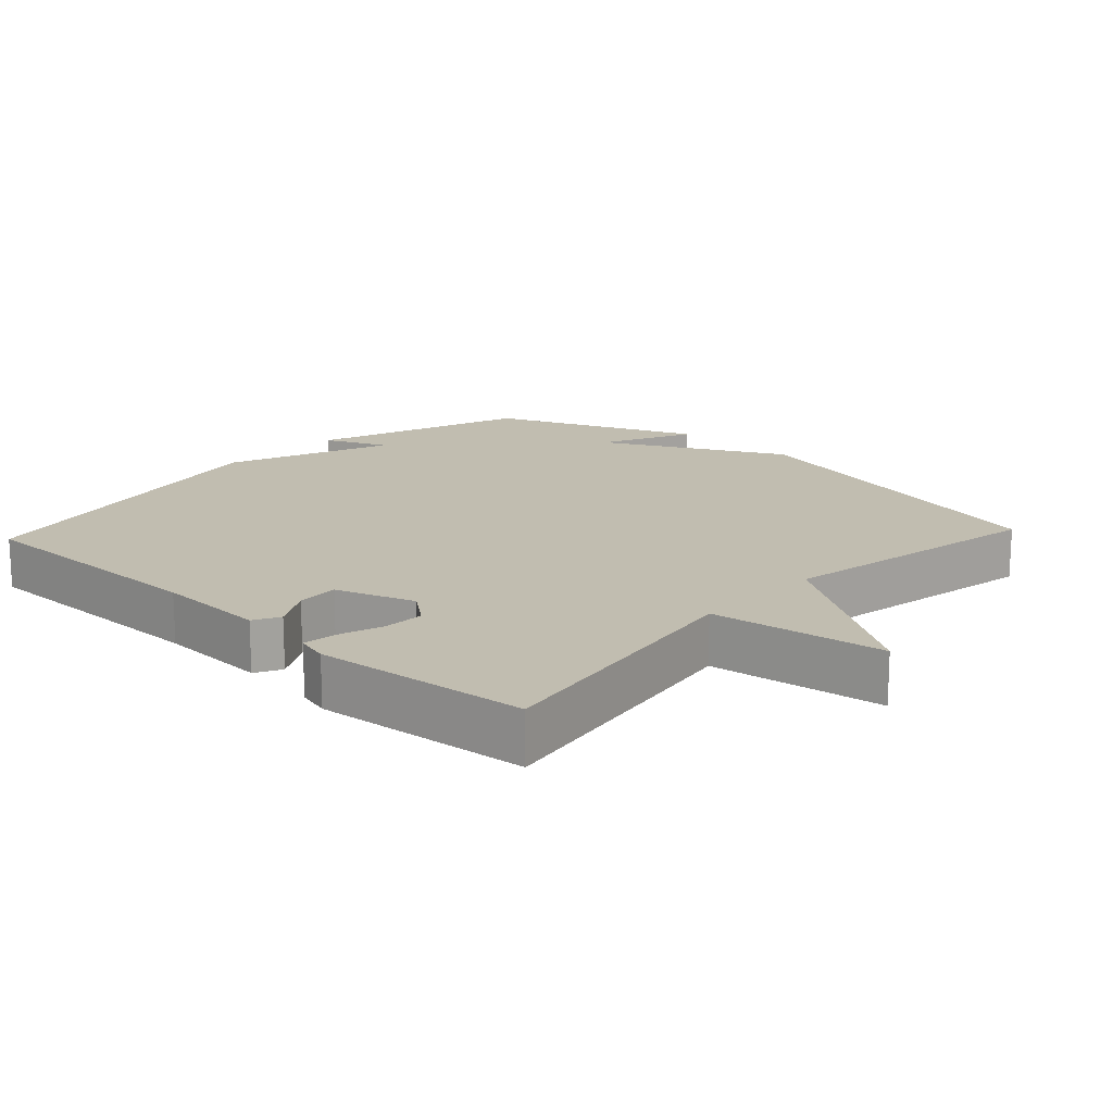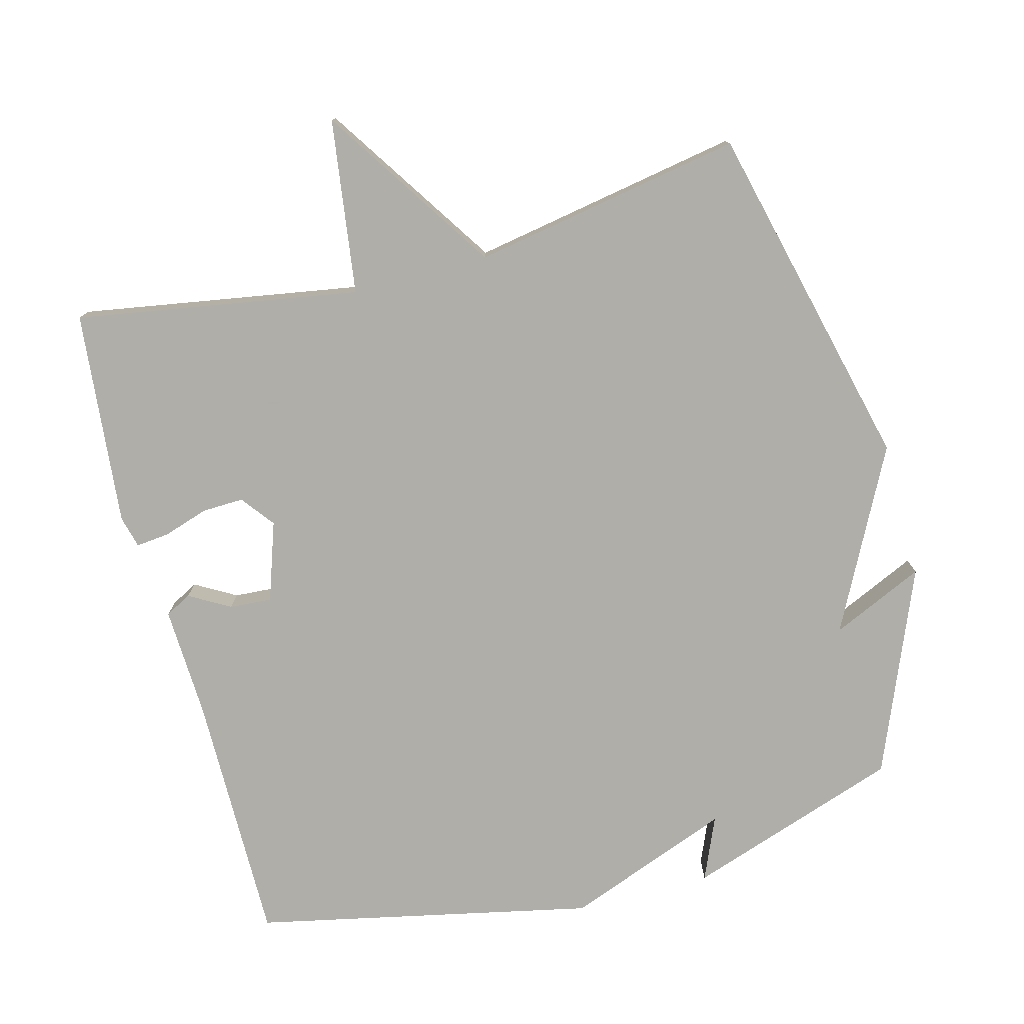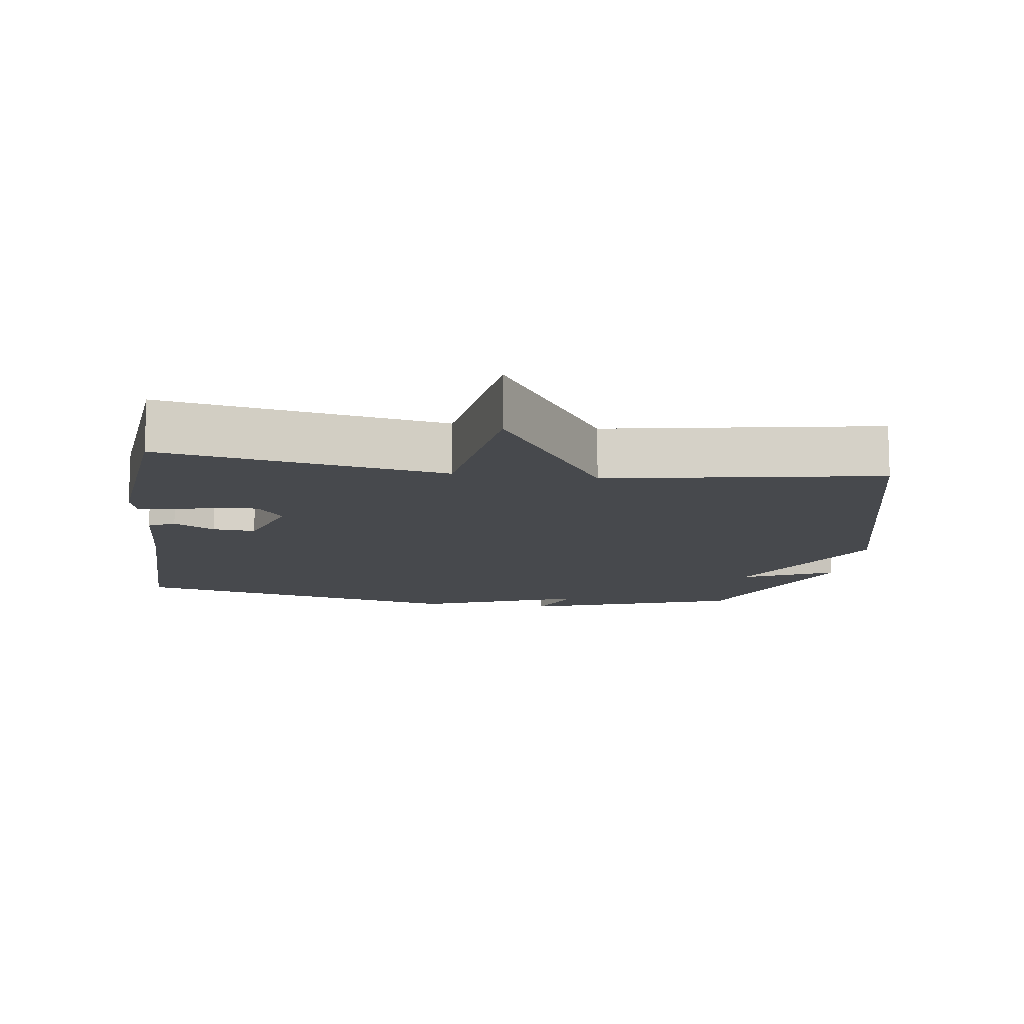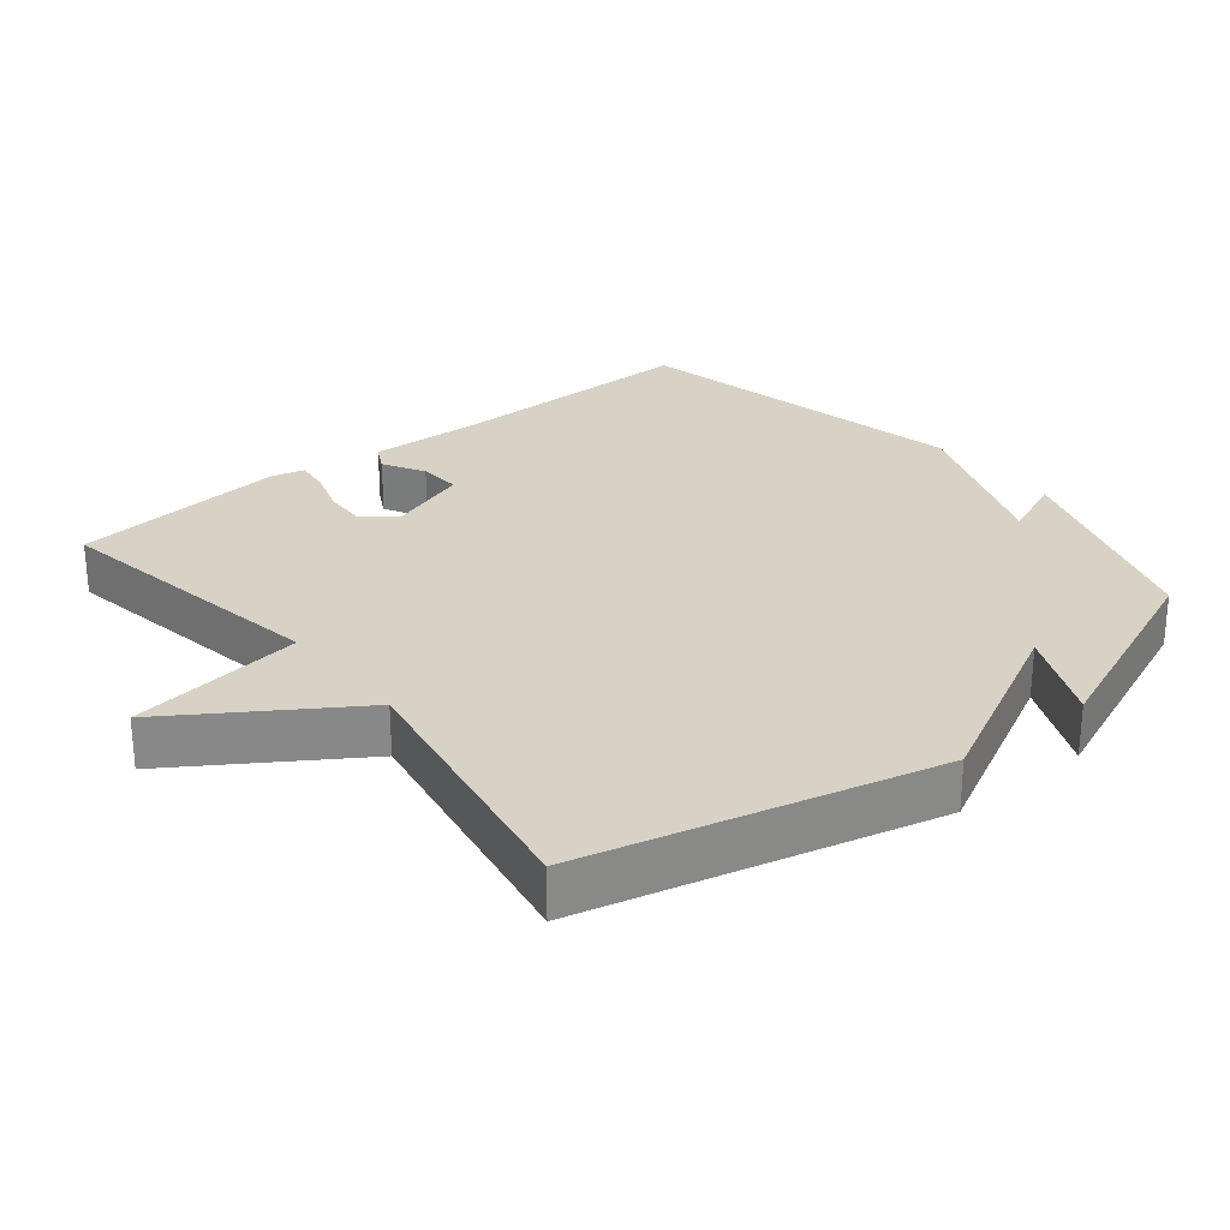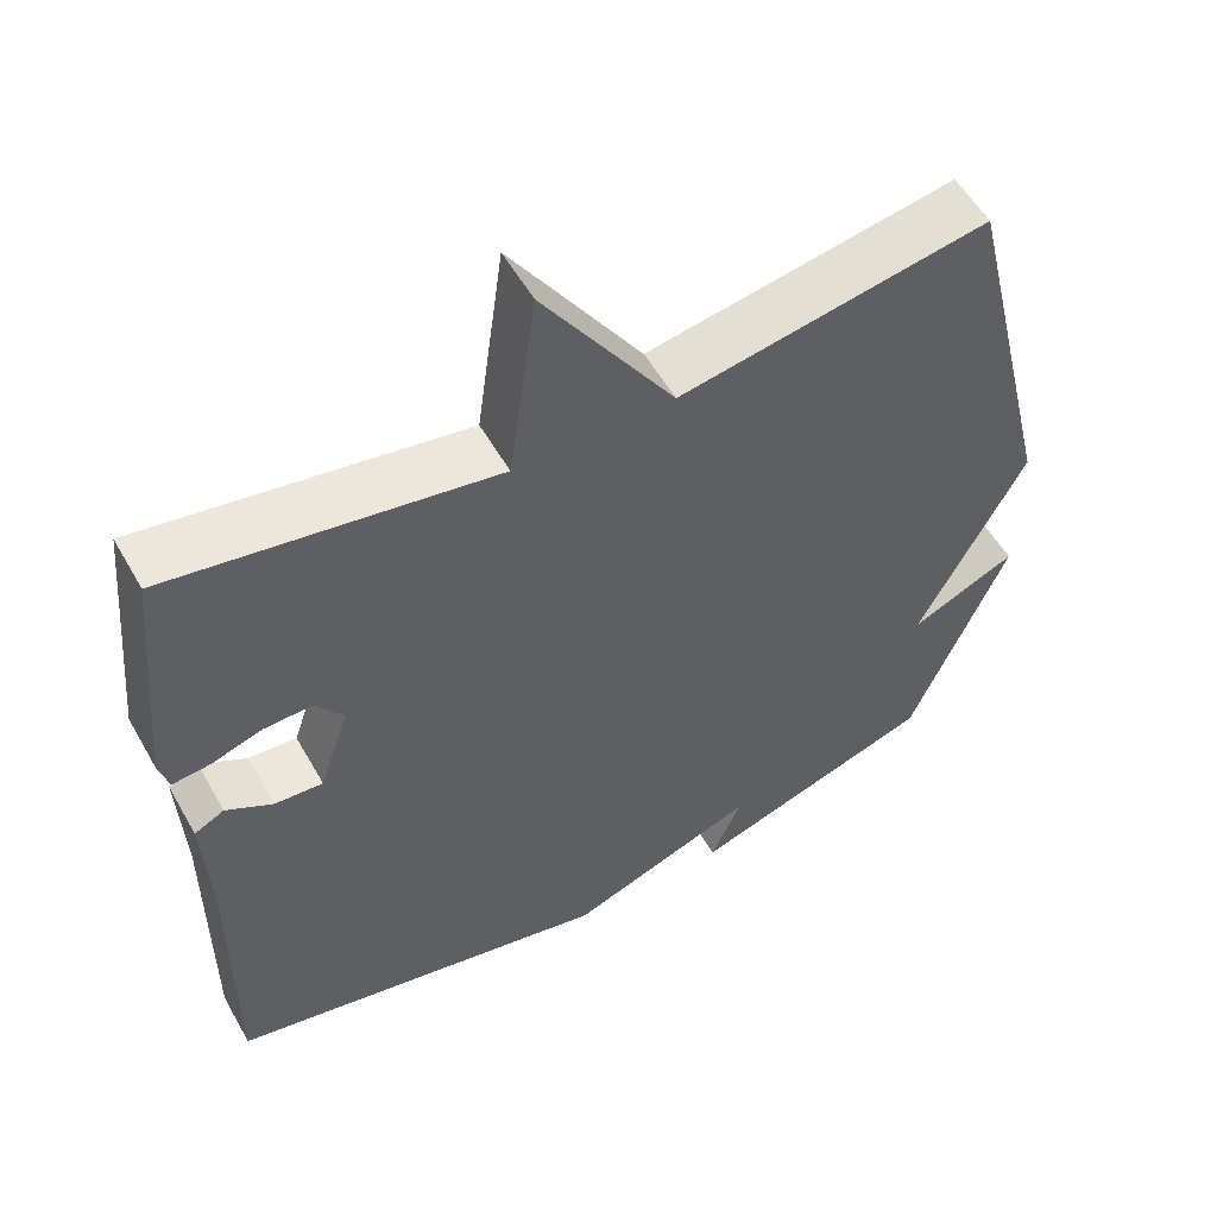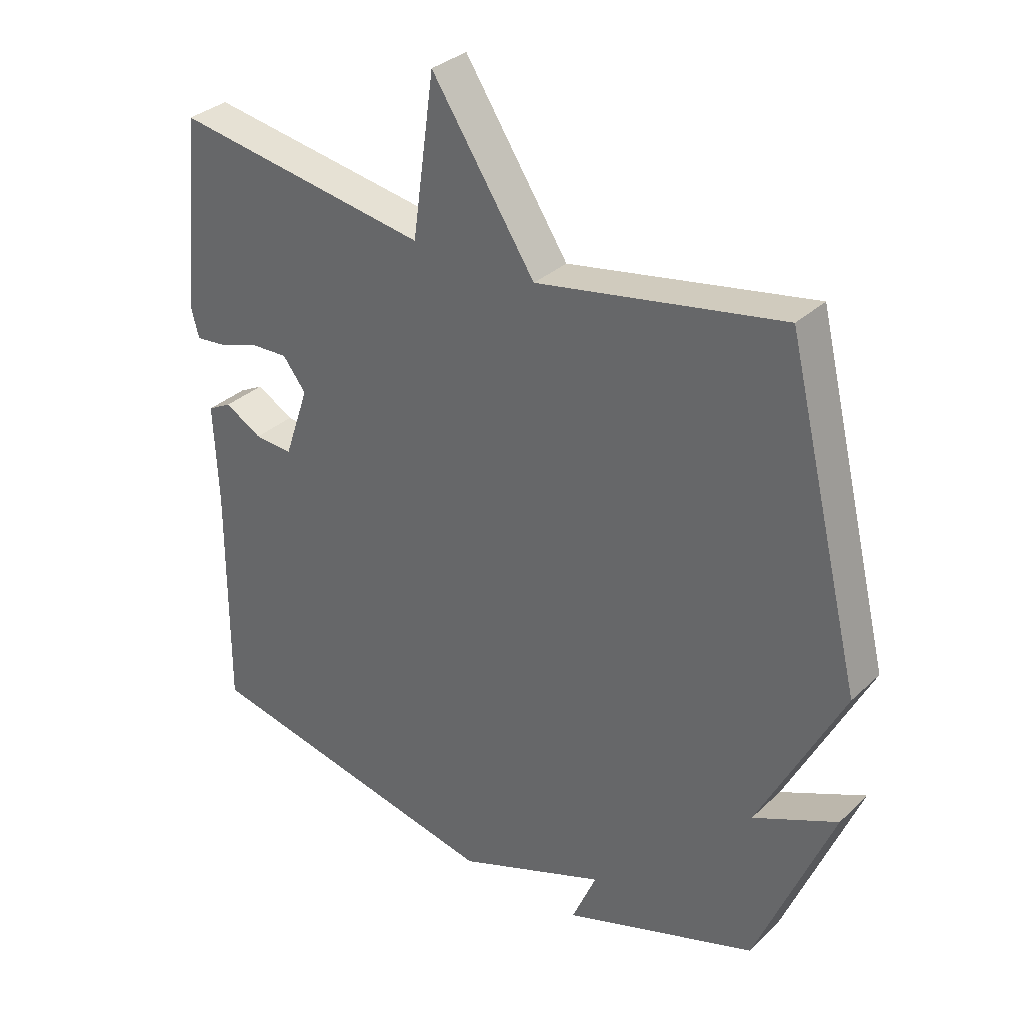
<metadata>
{"format":"obj","ext":"obj","renderer":"f3d","projection":"perspective","resolution":1024,"background":"white","views":[{"elev":16.7,"azim":-47.0,"up":"+Y"},{"elev":-77.5,"azim":14.9,"up":"+Y"},{"elev":-12.2,"azim":-8.0,"up":"+Y"},{"elev":27.5,"azim":51.0,"up":"+Y"},{"elev":55.2,"azim":-29.2,"up":"+Z"},{"elev":32.4,"azim":38.0,"up":"+Z"}]}
</metadata>
<code>
v 0.5 0.07 -0.5
v 0.19 0.07 -0.605
v 0.229 0.07 -0.514
v -0.01 0.07 -0.605
v -0.5 0.07 -0.5
v -0.498 0.07 -0.135
v -0.505 0.07 0.027
v -0.467 0.07 0.047
v -0.408 0.07 0.013
v -0.347 0.07 0.009
v -0.308 0.07 0.123
v -0.345 0.07 0.171
v -0.405 0.07 0.169
v -0.47 0.07 0.148
v -0.518 0.07 0.143
v -0.53 0.07 0.189
v -0.5 0.07 0.5
v -0.091 0.07 0.431
v -0.056 0.07 0.683
v 0.109 0.07 0.431
v 0.5 0.07 0.5
v 0.622 0.07 -0.003
v 0.488 0.07 -0.264
v 0.622 0.07 -0.203
v 0.5 0 -0.5
v 0.19 0 -0.605
v 0.229 0 -0.514
v -0.01 0 -0.605
v -0.5 0 -0.5
v -0.498 0 -0.135
v -0.505 0 0.027
v -0.467 0 0.047
v -0.408 0 0.013
v -0.347 0 0.009
v -0.308 0 0.123
v -0.345 0 0.171
v -0.405 0 0.169
v -0.47 0 0.148
v -0.518 0 0.143
v -0.53 0 0.189
v -0.5 0 0.5
v -0.091 0 0.431
v -0.056 0 0.683
v 0.109 0 0.431
v 0.5 0 0.5
v 0.622 0 -0.003
v 0.488 0 -0.264
v 0.622 0 -0.203
f 1 2 3
f 24 1 3
f 23 24 3
f 4 5 6
f 3 4 6
f 23 3 6
f 22 23 6
f 21 22 6
f 20 21 6
f 18 19 20
f 16 17 18
f 15 16 18
f 14 15 18
f 13 14 18
f 12 13 18 20
f 11 12 20
f 10 11 20
f 6 7 8 9
f 6 9 10
f 6 10 20
f 27 26 25
f 27 25 48
f 27 48 47
f 30 29 28
f 30 28 27
f 30 27 47
f 30 47 46
f 30 46 45
f 30 45 44
f 44 43 42
f 42 41 40
f 42 40 39
f 42 39 38
f 42 38 37
f 44 42 37 36
f 44 36 35
f 44 35 34
f 33 32 31 30
f 34 33 30
f 44 34 30
f 1 25 26 2
f 2 26 27 3
f 3 27 28 4
f 4 28 29 5
f 5 29 30 6
f 6 30 31 7
f 7 31 32 8
f 8 32 33 9
f 9 33 34 10
f 10 34 35 11
f 11 35 36 12
f 12 36 37 13
f 13 37 38 14
f 14 38 39 15
f 15 39 40 16
f 16 40 41 17
f 17 41 42 18
f 18 42 43 19
f 19 43 44 20
f 20 44 45 21
f 21 45 46 22
f 22 46 47 23
f 23 47 48 24
f 24 48 25 1

</code>
